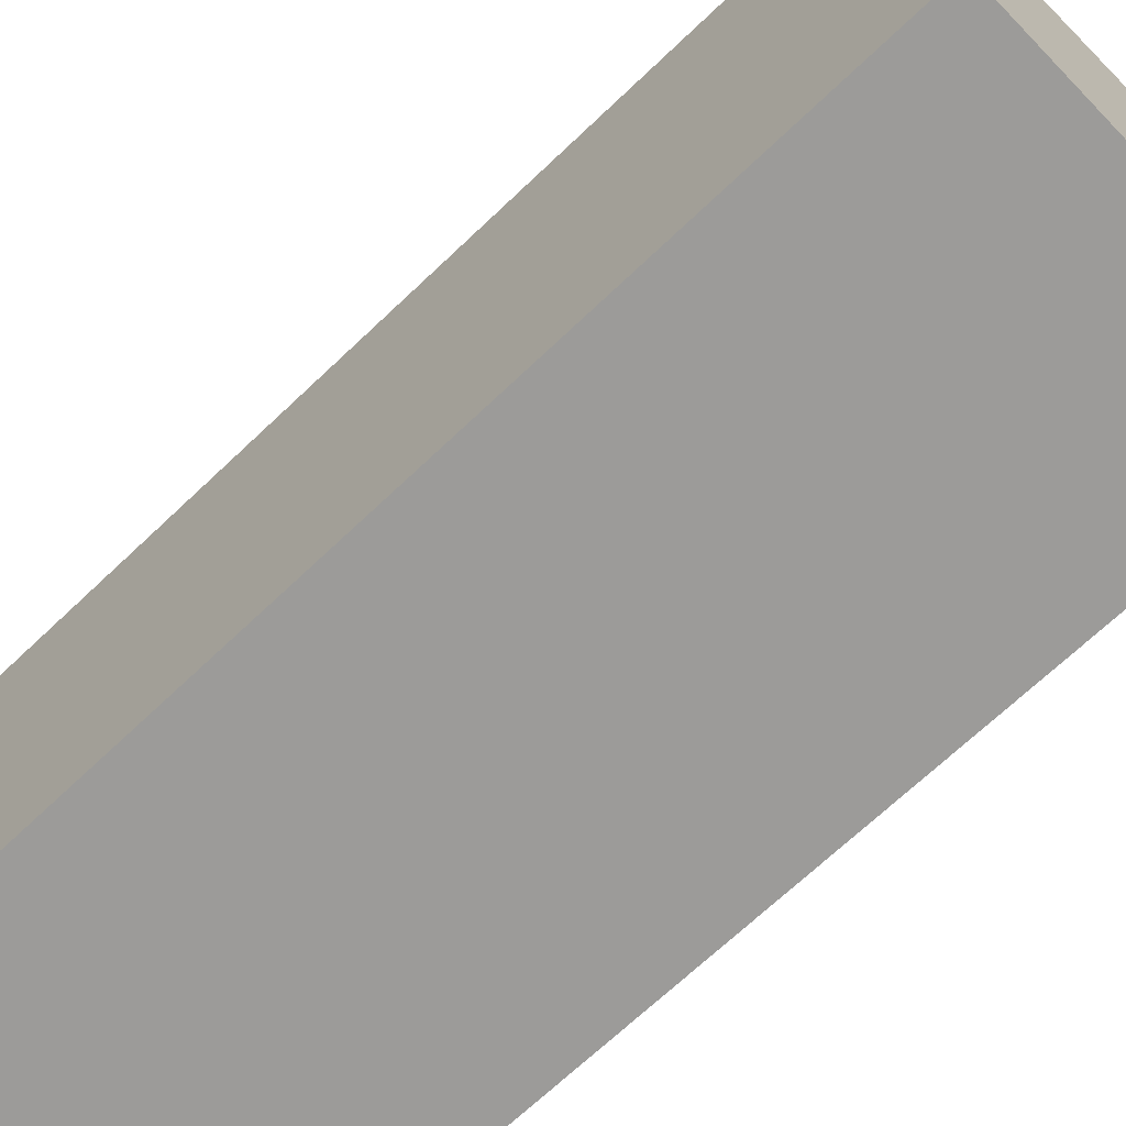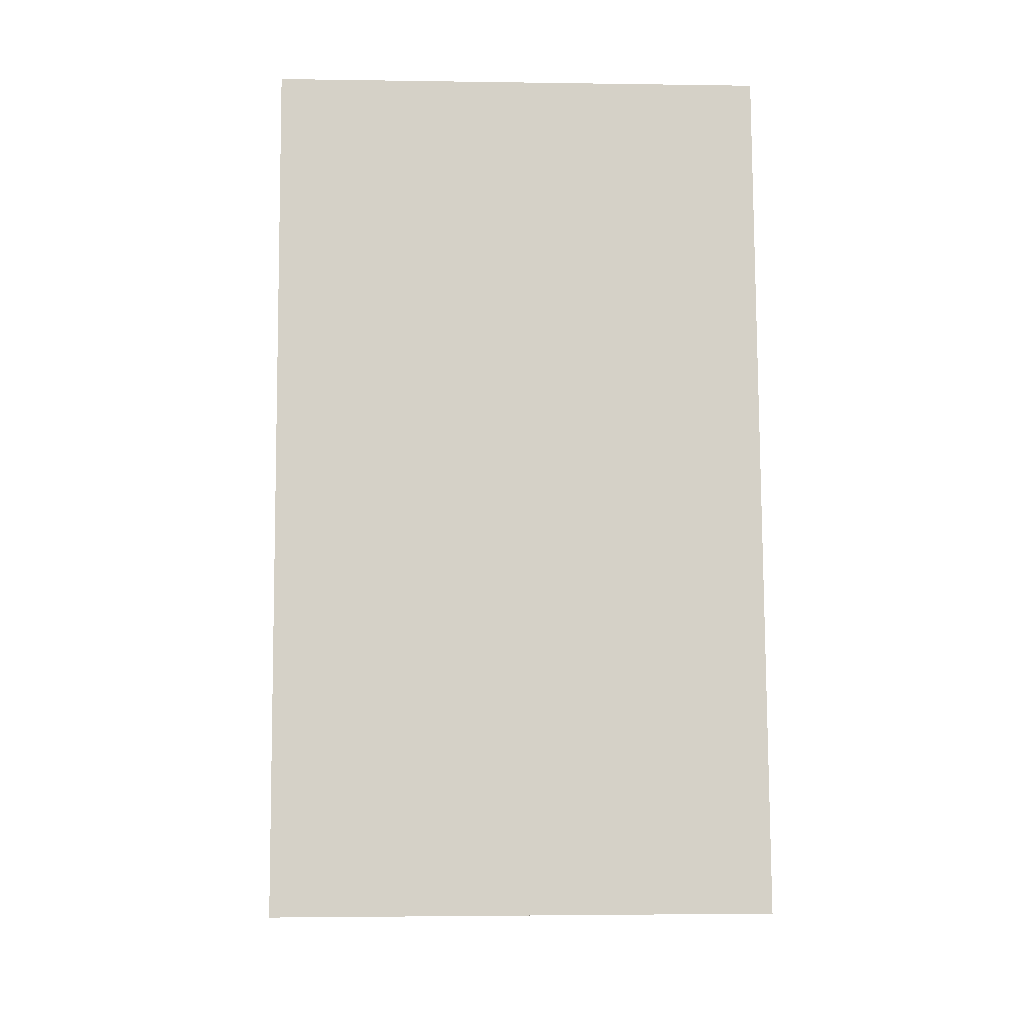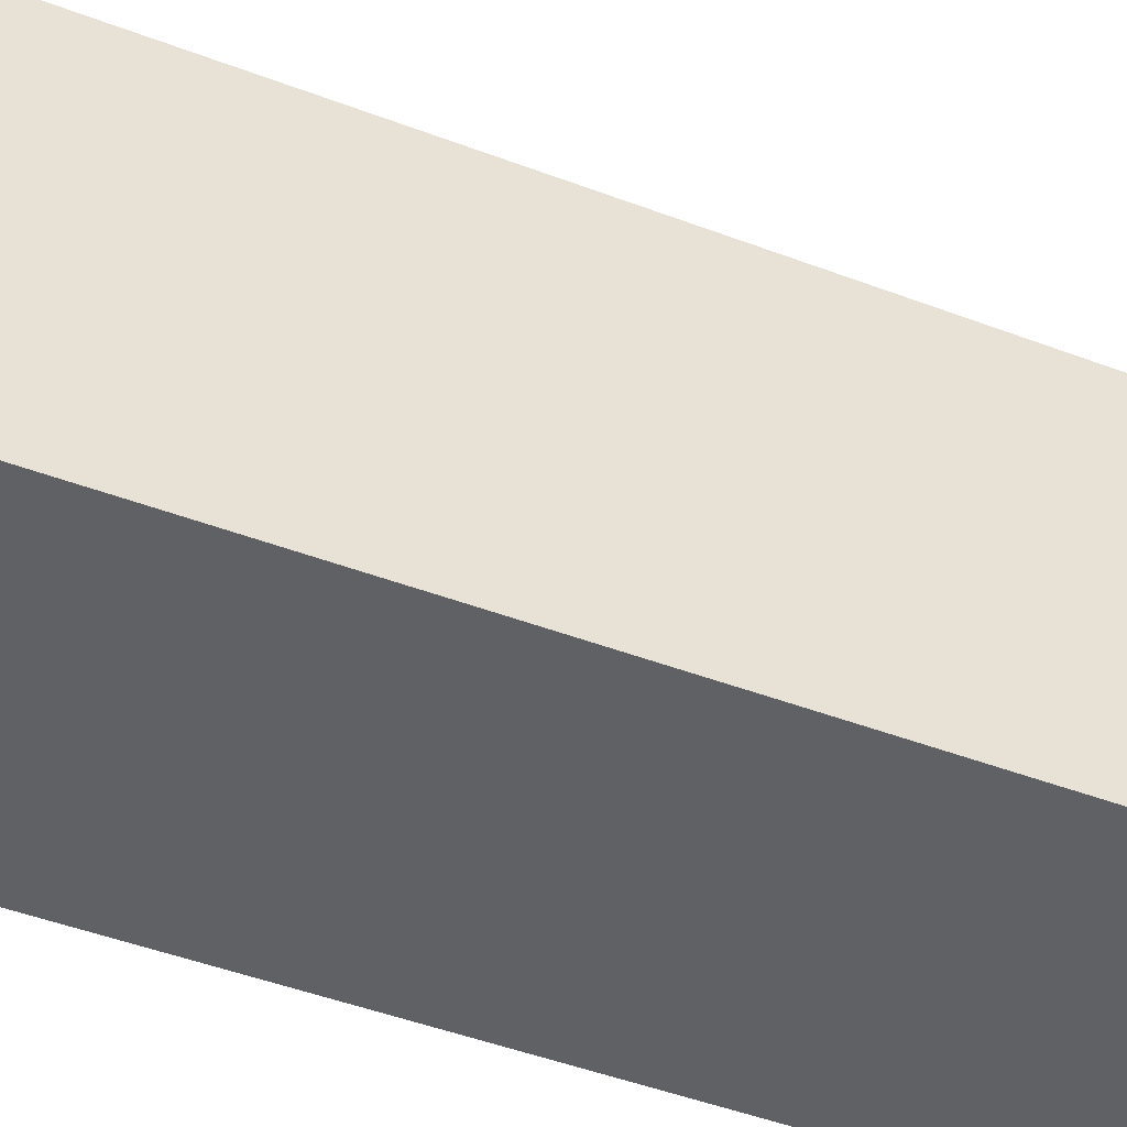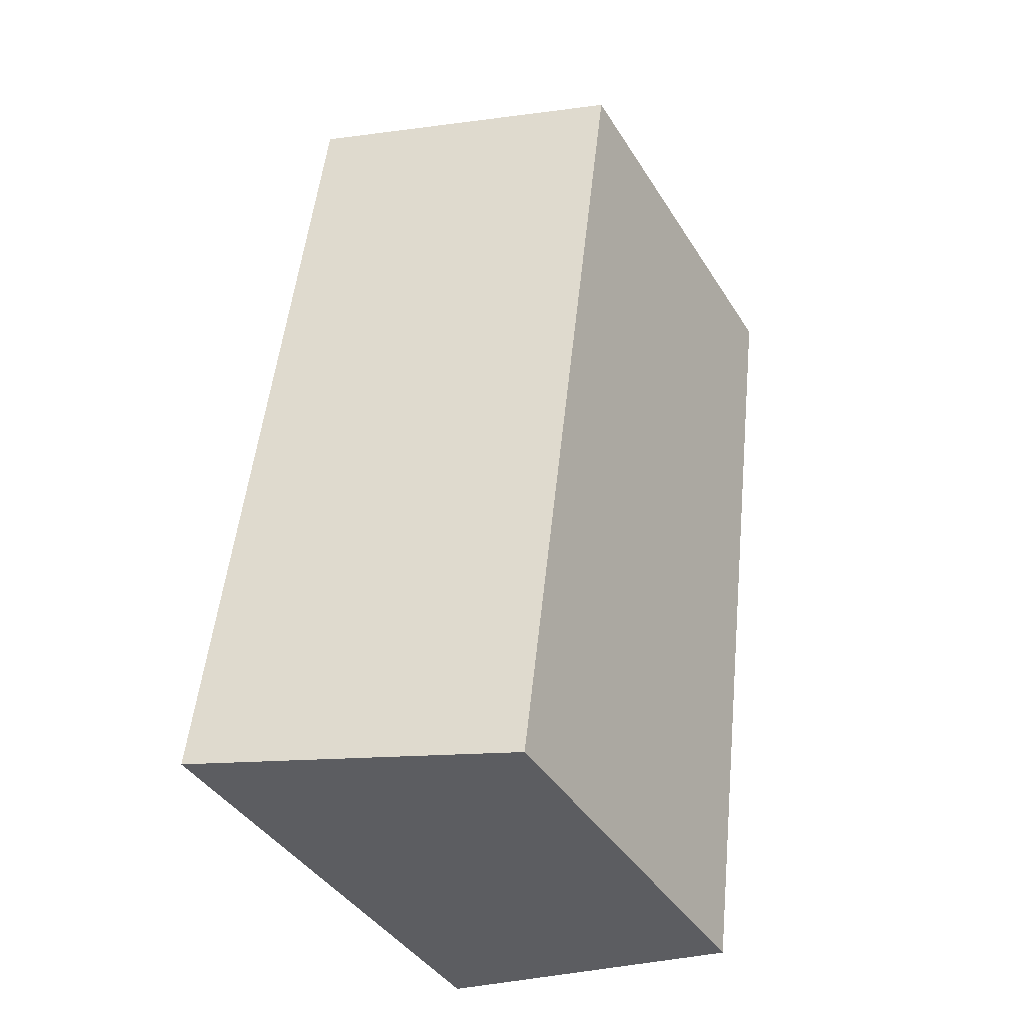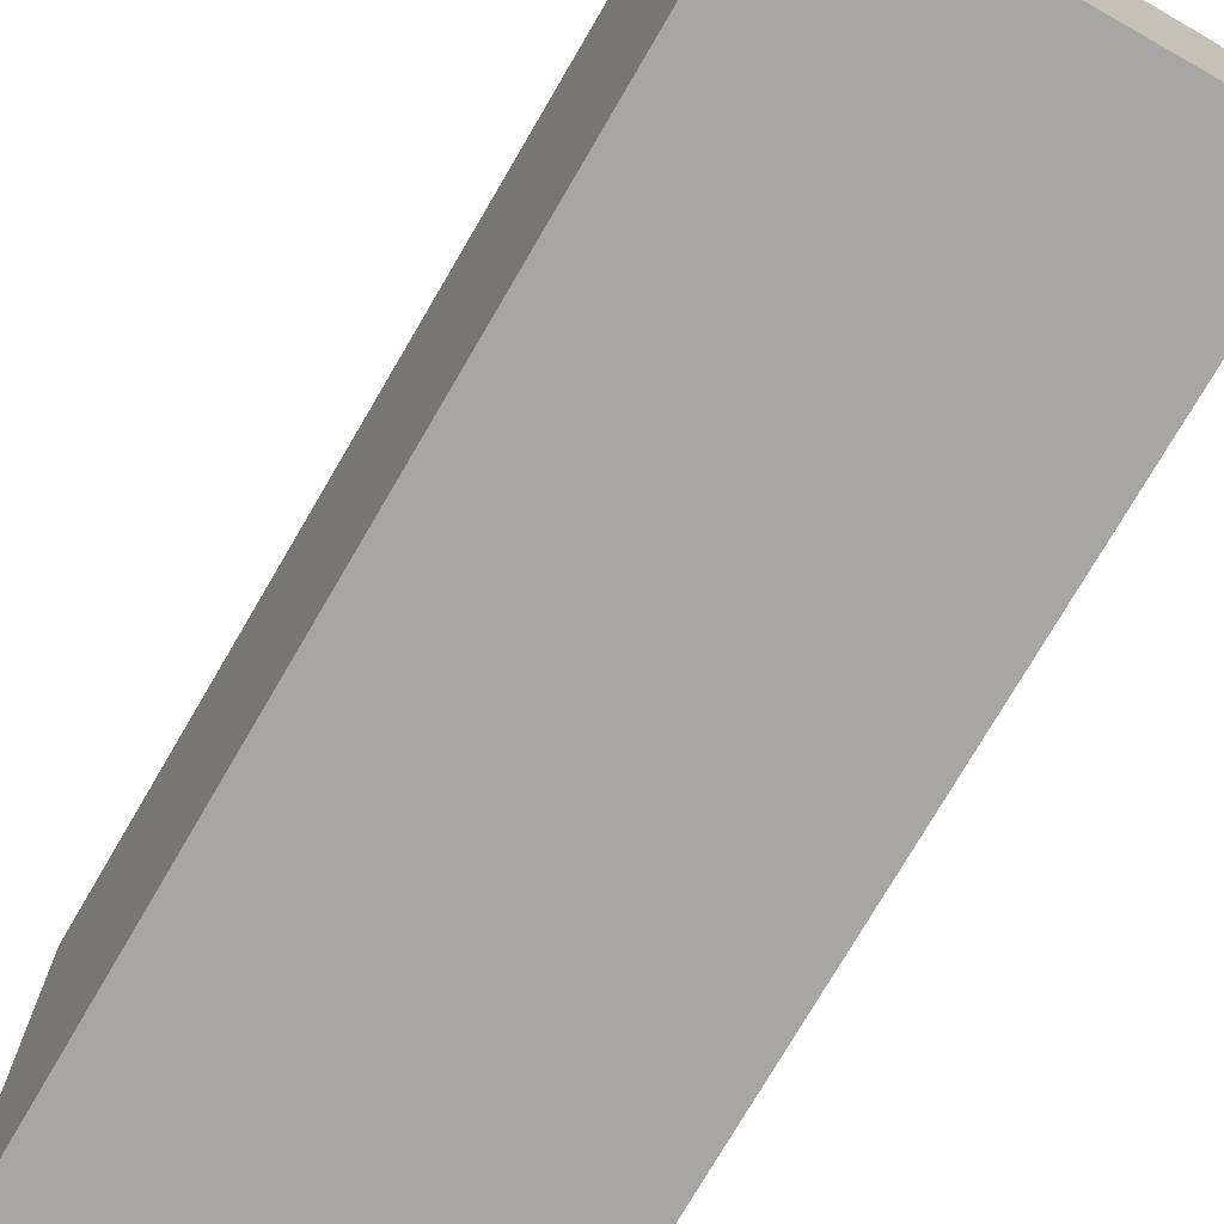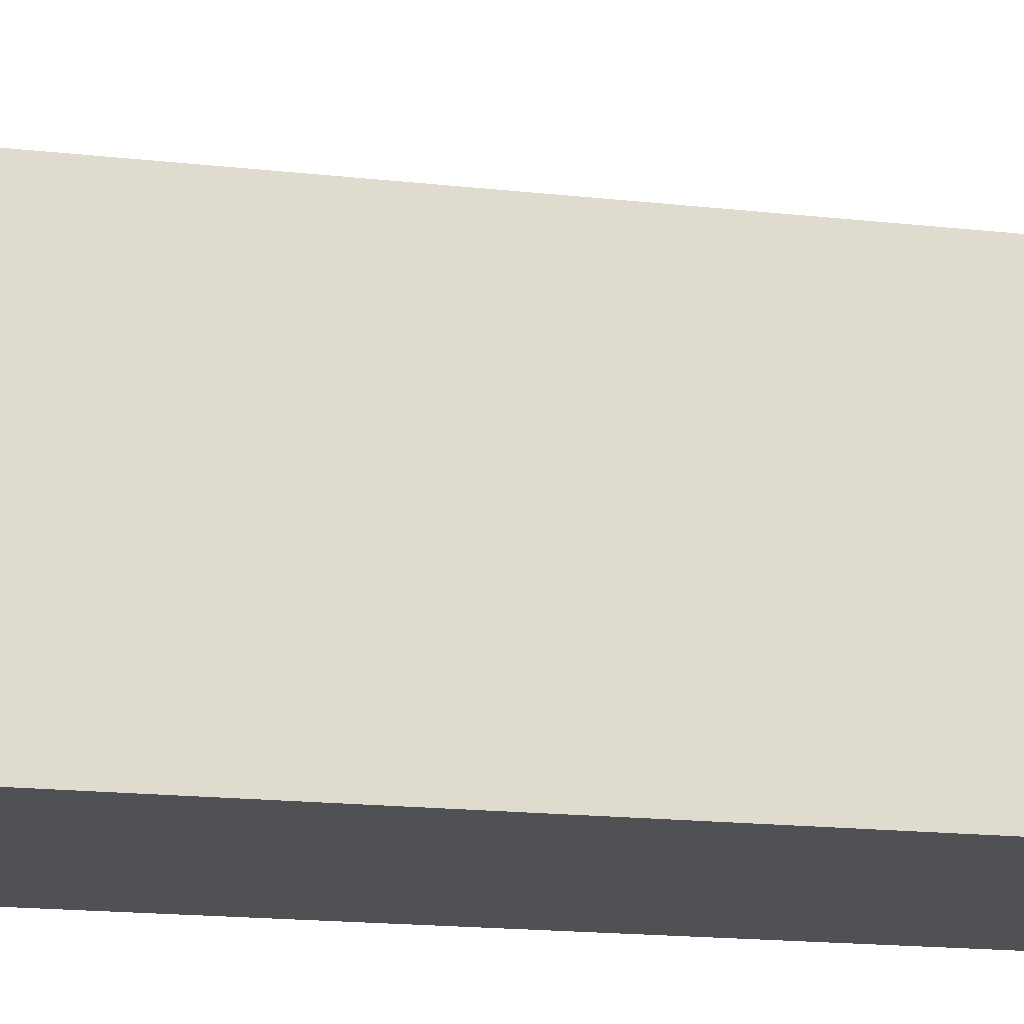
<metadata>
{"format":"obj","ext":"obj","renderer":"f3d","projection":"perspective","resolution":1024,"background":"white","views":[{"elev":-69.7,"azim":-53.4,"up":"+Y"},{"elev":-3.1,"azim":87.0,"up":"+Z"},{"elev":-48.4,"azim":-119.7,"up":"+Y"},{"elev":-41.5,"azim":-150.4,"up":"+Z"},{"elev":-74.2,"azim":143.0,"up":"+Y"},{"elev":-19.8,"azim":-108.0,"up":"+Y"}]}
</metadata>
<code>
v  0 5.658 3.465e-16
v  5.786 6.851 -11.29
v  1.454 5.658 -11.86
v  4.389 6.867 0.57
v  1.454 7.263e-16 -11.86
v  0 0 0
v  4.389 -3.49e-17 0.57
v  5.786 6.916e-16 -11.29
g defaultobject
f 1 2 3
f 2 1 4
f 5 1 3
f 1 5 6
f 1 7 4
f 7 1 6
f 7 2 4
f 2 7 8
f 8 3 2
f 3 8 5
f 8 6 5
f 6 8 7

</code>
